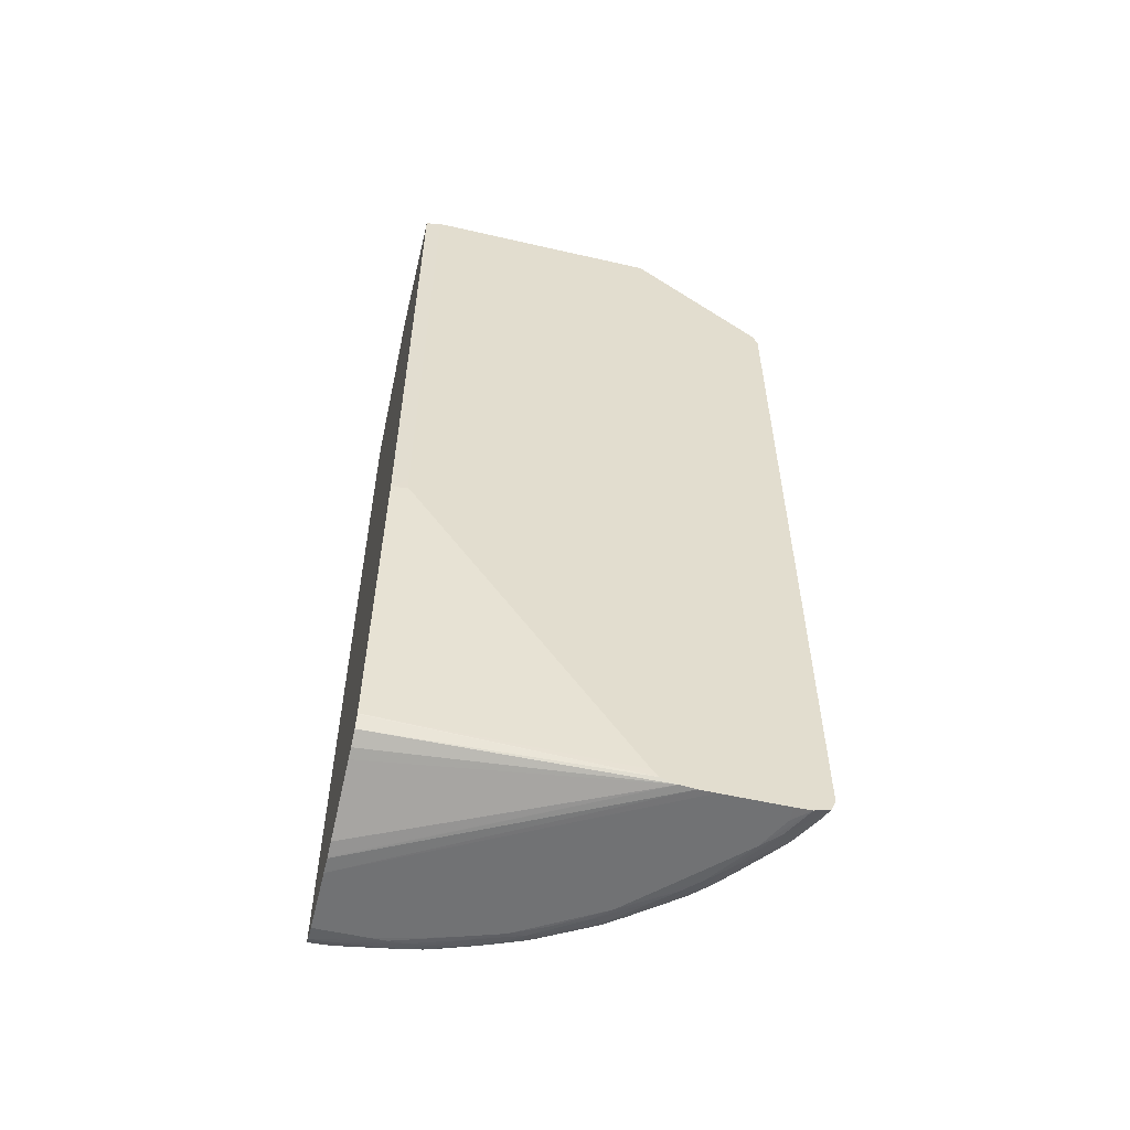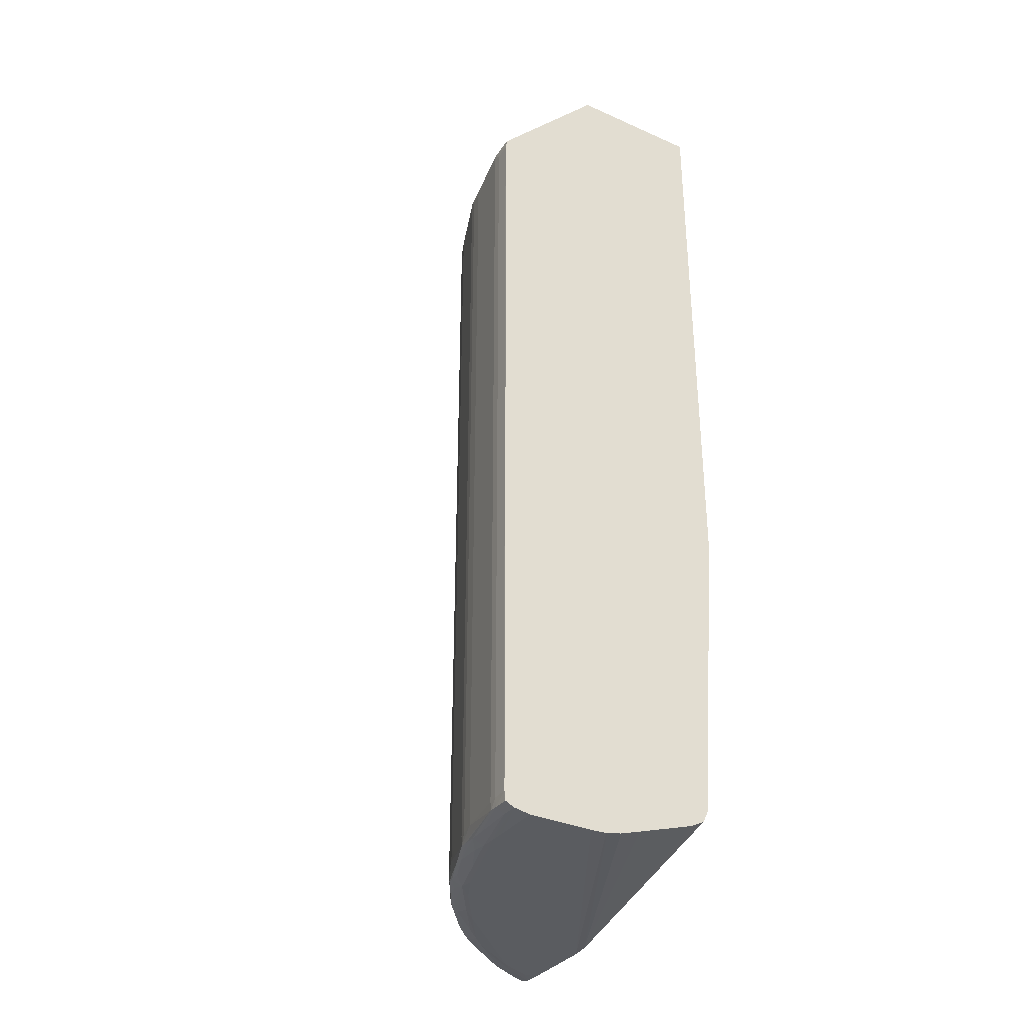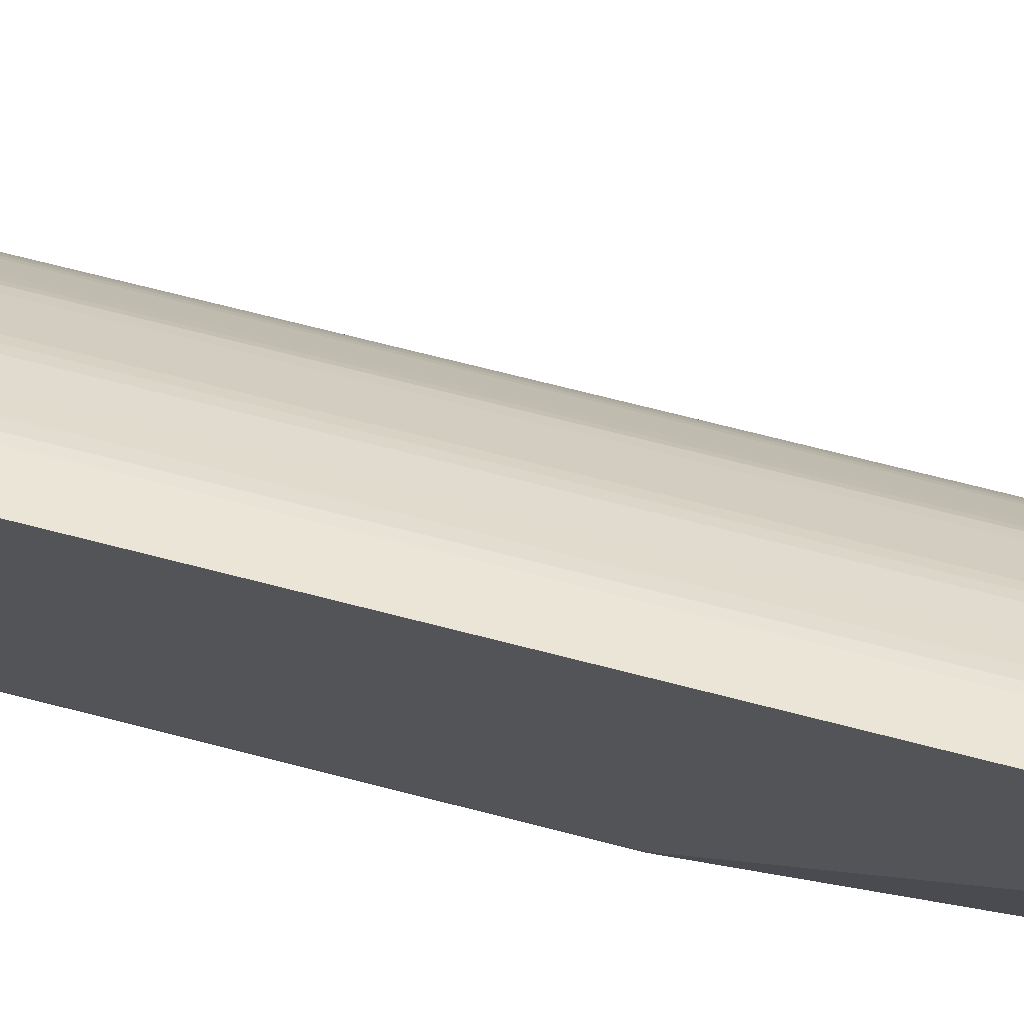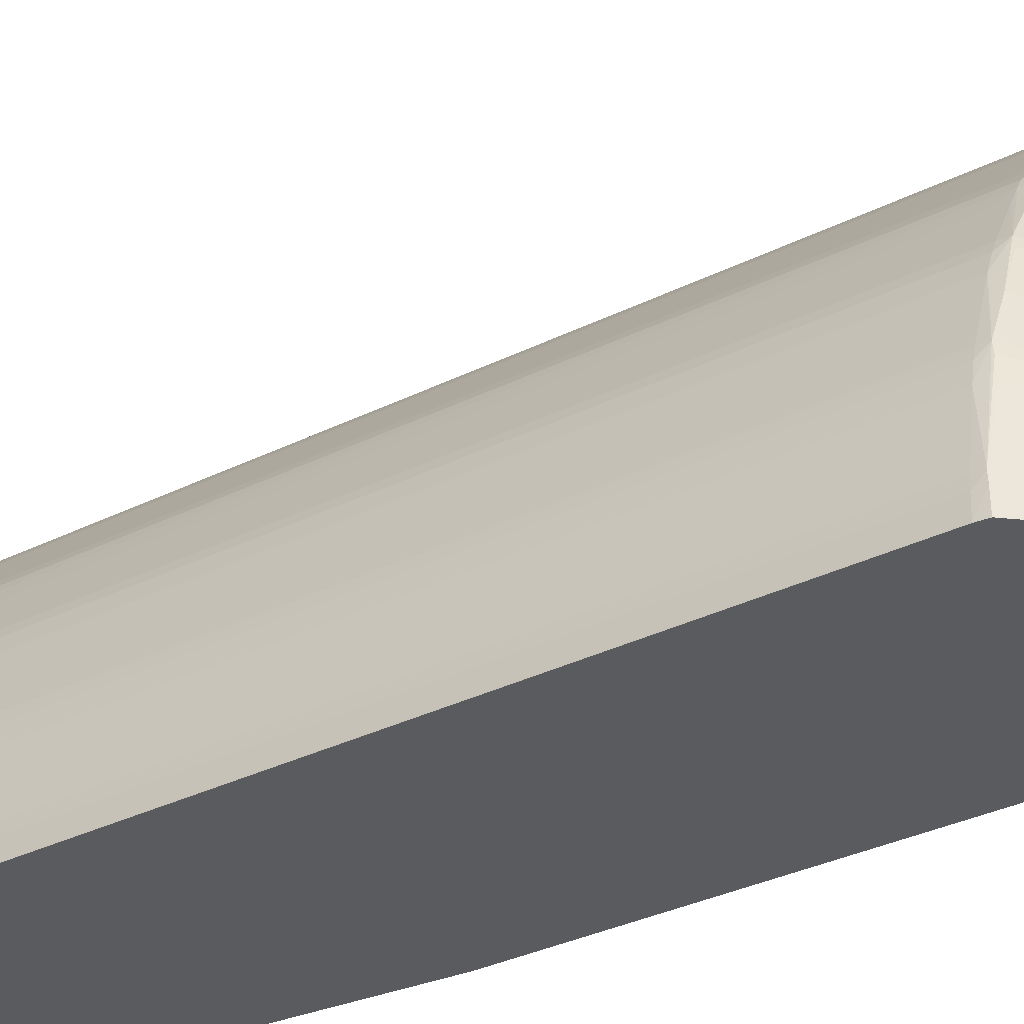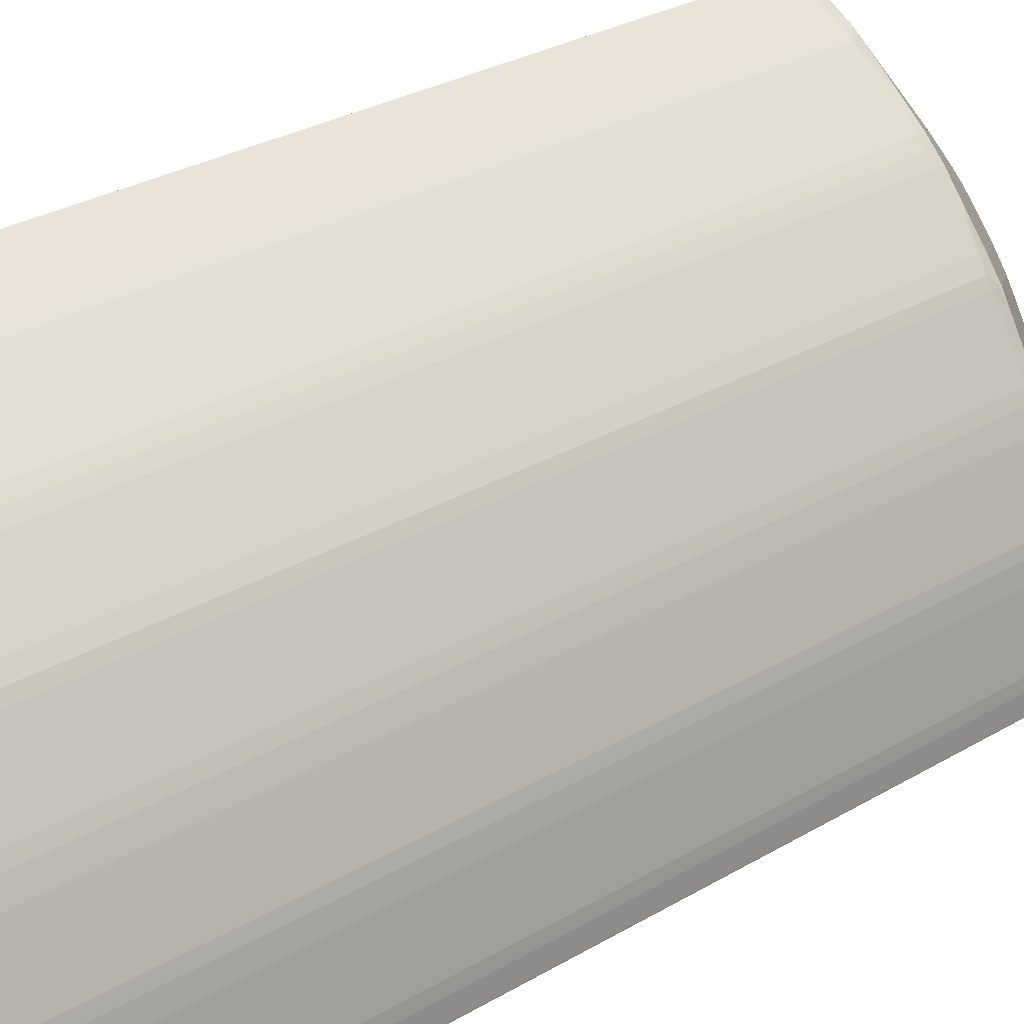
<metadata>
{"format":"obj","ext":"obj","renderer":"f3d","projection":"perspective","resolution":1024,"background":"white","views":[{"elev":-55.6,"azim":-103.6,"up":"+Y"},{"elev":-33.8,"azim":149.1,"up":"+Y"},{"elev":72.4,"azim":-75.7,"up":"+Z"},{"elev":-32.7,"azim":124.9,"up":"+Z"},{"elev":27.9,"azim":47.6,"up":"+Z"}]}
</metadata>
<code>
o socket11mm_collision_geom_13
v -0.03023 0.01947 -0.02421
v -0.02977 0.01947 -0.02447
v -0.03022 0.0198 -0.02421
v -0.03023 0.0198 -0.02421
v -0.03023 0.003534 -0.02421
v -0.0296 0.0198 -0.02457
v -0.02994 0.0198 -0.02438
v -0.02977 0.003866 -0.02447
v -0.02936 0.02002 -0.02476
v -0.02999 0.02003 -0.02441
v -0.03023 0.02006 -0.02432
v -0.03023 0.00353 -0.02421
v -0.02994 0.003534 -0.02438
v -0.02932 0.0198 -0.02474
v -0.0296 0.003866 -0.02457
v -0.02916 0.0198 -0.02484
v -0.02842 0.01998 -0.02546
v -0.029 0.02003 -0.02505
v -0.03023 0.02245 -0.02697
v -0.03023 0.003291 -0.02432
v -0.02999 0.003312 -0.02441
v -0.02936 0.003323 -0.02476
v -0.0296 0.003534 -0.02458
v -0.02916 0.01947 -0.02484
v -0.02932 0.003534 -0.02474
v -0.02895 0.0198 -0.02501
v -0.02842 0.0198 -0.02545
v -0.02825 0.0198 -0.02559
v -0.02805 0.0198 -0.02576
v -0.02807 0.02 -0.02577
v -0.02994 0.02245 -0.0272
v -0.03023 0.02245 -0.03197
v -0.03023 0.003197 -0.02463
v -0.0296 0.003197 -0.02497
v -0.0296 0.003289 -0.02469
v -0.02925 0.003268 -0.02495
v -0.029 0.003308 -0.02505
v -0.02842 0.003359 -0.02546
v -0.02916 0.003534 -0.02484
v -0.02916 0.003866 -0.02484
v -0.0286 0.01947 -0.0253
v -0.02895 0.003866 -0.02501
v -0.02842 0.003534 -0.02545
v -0.02825 0.003534 -0.02559
v -0.02789 0.0198 -0.02592
v -0.02805 0.003534 -0.02576
v -0.02774 0.02 -0.0261
v -0.02954 0.02245 -0.02757
v -0.0297 0.02245 -0.02741
v -0.02993 0.02245 -0.02722
v -0.03017 0.02245 -0.03229
v -0.03023 0.01084 -0.03197
v -0.03023 0.003185 -0.02497
v -0.02993 0.003185 -0.02497
v -0.02926 0.003185 -0.0253
v -0.02827 0.00321 -0.02596
v -0.0286 0.003223 -0.02563
v -0.0283 0.003308 -0.02565
v -0.02807 0.00334 -0.02577
v -0.02895 0.003534 -0.02501
v -0.0286 0.003866 -0.0253
v -0.02773 0.0198 -0.02608
v -0.02789 0.003534 -0.02592
v -0.02743 0.01998 -0.02645
v -0.02702 0.02003 -0.02703
v -0.02892 0.02245 -0.02828
v -0.02921 0.02245 -0.02794
v -0.02938 0.02245 -0.02773
v -0.0274 0.02245 -0.03229
v -0.03017 0.01082 -0.03229
v -0.03017 0.01051 -0.03229
v -0.03023 0.01081 -0.03197
v -0.03023 0.003185 -0.02629
v -0.0286 0.003185 -0.02596
v -0.02827 0.003185 -0.02629
v -0.02727 0.003185 -0.02729
v -0.02794 0.00321 -0.02629
v -0.02795 0.003296 -0.02598
v -0.02774 0.00334 -0.0261
v -0.02756 0.0198 -0.02628
v -0.02773 0.003534 -0.02608
v -0.02743 0.0198 -0.02645
v -0.02698 0.0198 -0.02698
v -0.02681 0.0198 -0.02719
v -0.02673 0.02001 -0.02739
v -0.02868 0.02245 -0.0286
v -0.0274 0.02245 -0.03226
v -0.02509 0.02 -0.03229
v -0.03023 0.01051 -0.03196
v -0.02967 0.004198 -0.03229
v -0.02694 0.003185 -0.03229
v -0.03023 0.003187 -0.02663
v -0.02628 0.003185 -0.02895
v -0.02661 0.003189 -0.02829
v -0.02694 0.003197 -0.02762
v -0.0276 0.003223 -0.02663
v -0.02762 0.003308 -0.02632
v -0.02743 0.003359 -0.02645
v -0.02702 0.003308 -0.02703
v -0.02712 0.01947 -0.02681
v -0.02756 0.003534 -0.02628
v -0.02698 0.01947 -0.02698
v -0.02681 0.01947 -0.02719
v -0.02671 0.0198 -0.02735
v -0.0261 0.01998 -0.02843
v -0.0284 0.02245 -0.02906
v -0.0285 0.02245 -0.02889
v -0.02868 0.02245 -0.02861
v -0.0274 0.02245 -0.03223
v -0.0251 0.01999 -0.03194
v -0.02509 0.02 -0.03227
v -0.02507 0.0198 -0.03229
v -0.03023 0.003478 -0.0274
v -0.02967 0.004181 -0.03229
v -0.03023 0.003317 -0.02728
v -0.03023 0.003319 -0.02728
v -0.02561 0.003185 -0.03229
v -0.02727 0.003197 -0.03229
v -0.03023 0.003215 -0.02696
v -0.02594 0.003185 -0.02995
v -0.02594 0.003198 -0.02961
v -0.02628 0.003217 -0.02862
v -0.02692 0.003268 -0.02728
v -0.02681 0.003534 -0.02719
v -0.02698 0.003534 -0.02698
v -0.02743 0.003534 -0.02645
v -0.02673 0.003323 -0.02739
v -0.02712 0.003866 -0.02681
v -0.02698 0.003866 -0.02698
v -0.02681 0.003866 -0.02719
v -0.02655 0.01947 -0.02762
v -0.02655 0.0198 -0.02762
v -0.02671 0.003534 -0.02735
v -0.02609 0.0198 -0.02842
v -0.02599 0.0198 -0.02862
v -0.02584 0.0198 -0.02895
v -0.02574 0.02001 -0.02934
v -0.02605 0.02003 -0.02862
v -0.02814 0.02245 -0.02952
v -0.02827 0.02245 -0.02928
v -0.02743 0.02245 -0.03194
v -0.02511 0.01998 -0.03174
v -0.02509 0.0198 -0.03194
v -0.02507 0.0198 -0.03227
v -0.02507 0.003534 -0.03229
v -0.02955 0.003938 -0.03229
v -0.02561 0.003185 -0.03127
v -0.02528 0.003246 -0.03229
v -0.02729 0.0032 -0.03229
v -0.0276 0.003261 -0.03229
v -0.02926 0.003791 -0.03229
v -0.02906 0.003723 -0.03229
v -0.02804 0.003398 -0.03229
v -0.02561 0.003187 -0.03094
v -0.02561 0.003198 -0.03061
v -0.02561 0.003232 -0.03028
v -0.02569 0.003289 -0.02961
v -0.02598 0.003278 -0.02895
v -0.02605 0.00331 -0.02862
v -0.02627 0.003287 -0.02831
v -0.02666 0.003289 -0.02762
v -0.02638 0.003312 -0.02802
v -0.0261 0.003351 -0.02843
v -0.02655 0.003866 -0.02762
v -0.02655 0.003534 -0.02762
v -0.02599 0.01947 -0.02862
v -0.02609 0.003534 -0.02842
v -0.02584 0.01947 -0.02895
v -0.02578 0.0198 -0.02912
v -0.02544 0.01998 -0.03009
v -0.02772 0.02245 -0.0306
v -0.02796 0.02245 -0.02994
v -0.02806 0.02245 -0.02969
v -0.02755 0.02245 -0.03127
v -0.02538 0.02005 -0.03061
v -0.02541 0.02001 -0.03028
v -0.0253 0.0198 -0.03061
v -0.02511 0.0198 -0.03173
v -0.02509 0.003534 -0.03194
v -0.02507 0.003534 -0.03227
v -0.02509 0.003351 -0.03229
v -0.02528 0.003246 -0.03227
v -0.02509 0.003338 -0.03229
v -0.02528 0.003255 -0.03194
v -0.02535 0.003279 -0.03094
v -0.02538 0.003291 -0.03061
v -0.02541 0.003325 -0.03028
v -0.02574 0.003323 -0.02934
v -0.02584 0.003534 -0.02895
v -0.02599 0.003534 -0.02862
v -0.02635 0.003534 -0.02796
v -0.02599 0.003866 -0.02862
v -0.02549 0.01947 -0.02991
v -0.02572 0.0198 -0.02929
v -0.02584 0.003866 -0.02895
v -0.02543 0.0198 -0.03008
v -0.02538 0.0198 -0.03028
v -0.02762 0.02245 -0.03094
v -0.02755 0.02245 -0.03127
v -0.02762 0.02245 -0.03094
v -0.02525 0.01947 -0.03094
v -0.0253 0.003534 -0.03061
v -0.02519 0.01947 -0.03127
v -0.02511 0.003534 -0.03173
v -0.02511 0.003361 -0.03174
v -0.0251 0.003347 -0.03194
v -0.02509 0.003338 -0.03227
v -0.02544 0.003355 -0.03009
v -0.02578 0.003534 -0.02912
v -0.02549 0.003866 -0.02991
v -0.02572 0.003534 -0.02929
v -0.02543 0.003534 -0.03008
v -0.02538 0.003534 -0.03028
v -0.02525 0.003866 -0.03094
v -0.02519 0.003866 -0.03127
f 1 2 3
f 1 3 4
f 1 4 11
f 1 11 19
f 1 19 32
f 1 32 52
f 1 52 72
f 1 72 89
f 1 89 113
f 1 113 116
f 1 116 115
f 1 115 119
f 1 119 92
f 1 92 73
f 1 73 53
f 1 53 33
f 1 33 20
f 1 20 12
f 1 12 5
f 1 5 8
f 1 8 2
f 2 6 7
f 2 7 3
f 2 8 15
f 2 15 6
f 3 7 9
f 3 9 10
f 3 10 11
f 3 11 4
f 5 12 13
f 5 13 8
f 6 14 9
f 6 9 7
f 6 15 25
f 6 25 14
f 8 13 15
f 9 14 16
f 9 16 17
f 9 17 18
f 9 18 19
f 9 19 10
f 10 19 11
f 12 20 21
f 12 21 22
f 12 22 13
f 13 22 23
f 13 23 15
f 14 24 16
f 14 25 40
f 14 40 24
f 15 23 25
f 16 26 17
f 16 24 26
f 17 26 27
f 17 27 28
f 17 28 29
f 17 29 30
f 17 30 18
f 18 30 19
f 19 31 50
f 19 50 49
f 19 49 48
f 19 48 68
f 19 68 67
f 19 67 66
f 19 66 86
f 19 86 108
f 19 108 107
f 19 107 106
f 19 106 140
f 19 140 139
f 19 139 173
f 19 173 172
f 19 172 171
f 19 171 198
f 19 198 200
f 19 200 199
f 19 199 174
f 19 174 141
f 19 141 109
f 19 109 87
f 19 87 69
f 19 69 51
f 19 51 32
f 19 30 31
f 20 33 34
f 20 34 35
f 20 35 21
f 21 35 22
f 22 35 36
f 22 36 37
f 22 37 38
f 22 38 39
f 22 39 25
f 22 25 23
f 24 40 42
f 24 42 26
f 25 39 40
f 26 41 27
f 26 42 61
f 26 61 41
f 27 41 61
f 27 61 43
f 27 43 44
f 27 44 28
f 28 44 46
f 28 46 29
f 29 45 30
f 29 46 63
f 29 63 45
f 30 45 47
f 30 47 48
f 30 48 49
f 30 49 50
f 30 50 31
f 32 51 70
f 32 70 52
f 33 53 54
f 33 54 55
f 33 55 34
f 34 55 56
f 34 56 57
f 34 57 36
f 34 36 35
f 36 57 37
f 37 57 58
f 37 58 59
f 37 59 38
f 38 59 46
f 38 46 44
f 38 44 43
f 38 43 60
f 38 60 39
f 39 60 42
f 39 42 40
f 42 60 43
f 42 43 61
f 45 62 47
f 45 63 81
f 45 81 62
f 46 59 63
f 47 62 64
f 47 64 65
f 47 65 66
f 47 66 67
f 47 67 68
f 47 68 48
f 51 69 88
f 51 88 112
f 51 112 145
f 51 145 181
f 51 181 183
f 51 183 148
f 51 148 117
f 51 117 91
f 51 91 118
f 51 118 149
f 51 149 150
f 51 150 153
f 51 153 152
f 51 152 151
f 51 151 146
f 51 146 114
f 51 114 90
f 51 90 71
f 51 71 70
f 52 70 71
f 52 71 72
f 53 73 91
f 53 91 117
f 53 117 147
f 53 147 120
f 53 120 93
f 53 93 76
f 53 76 75
f 53 75 74
f 53 74 55
f 53 55 54
f 55 74 56
f 56 74 75
f 56 75 76
f 56 76 77
f 56 77 78
f 56 78 57
f 57 78 58
f 58 78 59
f 59 79 63
f 59 78 79
f 62 80 64
f 62 81 101
f 62 101 80
f 63 79 81
f 64 80 82
f 64 82 83
f 64 83 84
f 64 84 85
f 64 85 65
f 65 85 66
f 66 85 86
f 69 87 111
f 69 111 88
f 71 89 72
f 71 90 89
f 73 92 91
f 76 93 94
f 76 94 95
f 76 95 77
f 77 95 96
f 77 96 78
f 78 97 79
f 78 96 97
f 79 98 81
f 79 97 99
f 79 99 98
f 80 100 102
f 80 102 82
f 80 101 128
f 80 128 100
f 81 98 101
f 82 102 83
f 83 102 103
f 83 103 84
f 84 103 104
f 84 104 85
f 85 104 105
f 85 105 106
f 85 106 107
f 85 107 108
f 85 108 86
f 87 109 110
f 87 110 111
f 88 111 144
f 88 144 112
f 89 90 113
f 90 114 115
f 90 115 116
f 90 116 113
f 91 92 118
f 92 119 118
f 93 120 155
f 93 155 121
f 93 121 122
f 93 122 94
f 94 122 95
f 95 122 123
f 95 123 96
f 96 123 99
f 96 99 97
f 98 124 125
f 98 125 126
f 98 126 101
f 98 99 127
f 98 127 124
f 99 123 127
f 100 128 129
f 100 129 102
f 101 126 129
f 101 129 128
f 102 129 130
f 102 130 103
f 103 130 133
f 103 133 104
f 104 131 132
f 104 132 105
f 104 133 164
f 104 164 131
f 105 132 134
f 105 134 135
f 105 135 136
f 105 136 137
f 105 137 138
f 105 138 139
f 105 139 140
f 105 140 106
f 109 141 110
f 110 142 143
f 110 143 144
f 110 144 111
f 110 141 142
f 112 144 180
f 112 180 145
f 114 146 115
f 115 146 119
f 117 148 182
f 117 182 147
f 118 119 149
f 119 150 149
f 119 146 151
f 119 151 152
f 119 152 153
f 119 153 150
f 120 147 154
f 120 154 155
f 121 155 156
f 121 156 157
f 121 157 158
f 121 158 122
f 122 158 159
f 122 159 160
f 122 160 161
f 122 161 123
f 123 161 127
f 124 133 130
f 124 130 129
f 124 129 125
f 124 127 133
f 125 129 126
f 127 161 162
f 127 162 163
f 127 163 133
f 131 134 132
f 131 164 167
f 131 167 134
f 133 163 165
f 133 165 164
f 134 166 135
f 134 167 192
f 134 192 166
f 135 166 168
f 135 168 136
f 136 169 170
f 136 170 137
f 136 168 169
f 137 170 171
f 137 171 172
f 137 172 173
f 137 173 138
f 138 173 139
f 141 174 175
f 141 175 142
f 142 175 176
f 142 176 170
f 142 170 177
f 142 177 178
f 142 178 143
f 143 178 204
f 143 204 179
f 143 179 180
f 143 180 144
f 145 180 181
f 147 182 154
f 148 183 207
f 148 207 182
f 154 182 184
f 154 184 155
f 155 184 185
f 155 185 186
f 155 186 156
f 156 186 157
f 157 186 187
f 157 187 188
f 157 188 159
f 157 159 158
f 159 162 160
f 159 188 163
f 159 163 162
f 160 162 161
f 163 189 190
f 163 190 167
f 163 167 191
f 163 191 165
f 163 188 189
f 164 165 191
f 164 191 167
f 166 192 195
f 166 195 168
f 167 190 192
f 168 193 194
f 168 194 169
f 168 195 210
f 168 210 193
f 169 194 170
f 170 194 196
f 170 196 197
f 170 197 177
f 170 176 171
f 171 176 198
f 174 199 175
f 175 199 200
f 175 200 176
f 176 200 198
f 177 201 178
f 177 197 213
f 177 213 202
f 177 202 214
f 177 214 201
f 178 201 203
f 178 203 215
f 178 215 204
f 179 204 205
f 179 205 206
f 179 206 180
f 180 206 207
f 180 207 181
f 181 207 183
f 182 207 184
f 184 207 206
f 184 206 185
f 185 206 186
f 186 206 205
f 186 205 187
f 187 205 208
f 187 208 188
f 188 208 189
f 189 208 209
f 189 209 195
f 189 195 190
f 190 195 192
f 193 196 194
f 193 210 212
f 193 212 196
f 195 209 211
f 195 211 210
f 196 212 213
f 196 213 197
f 201 214 215
f 201 215 203
f 202 213 208
f 202 208 205
f 202 205 204
f 202 204 214
f 204 215 214
f 208 213 212
f 208 212 211
f 208 211 209
f 210 211 212

</code>
